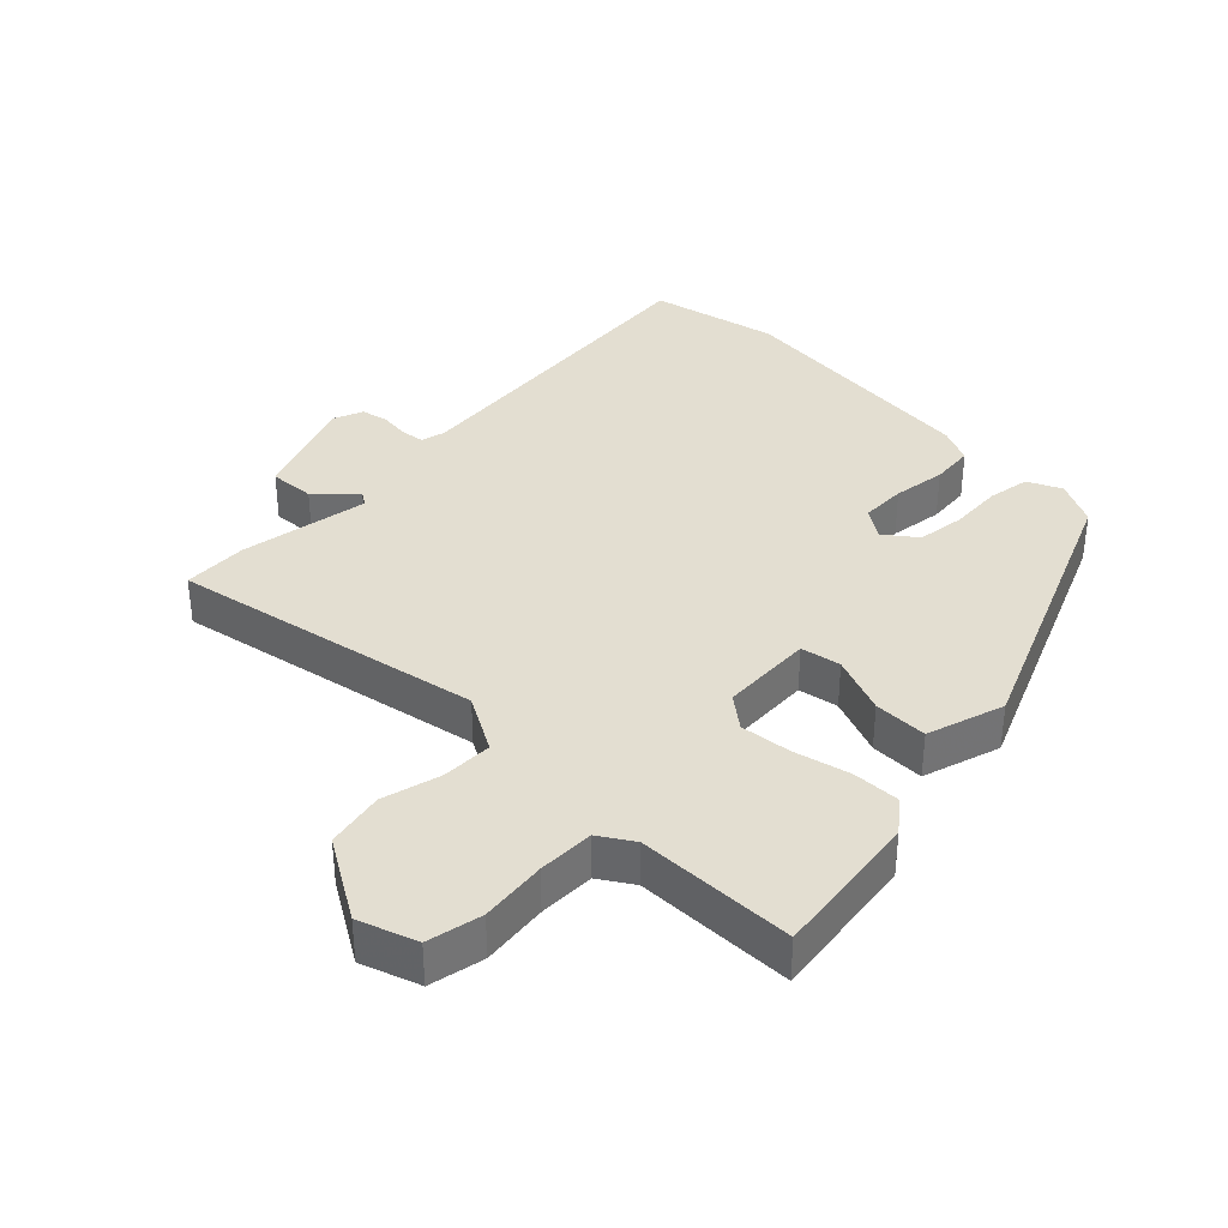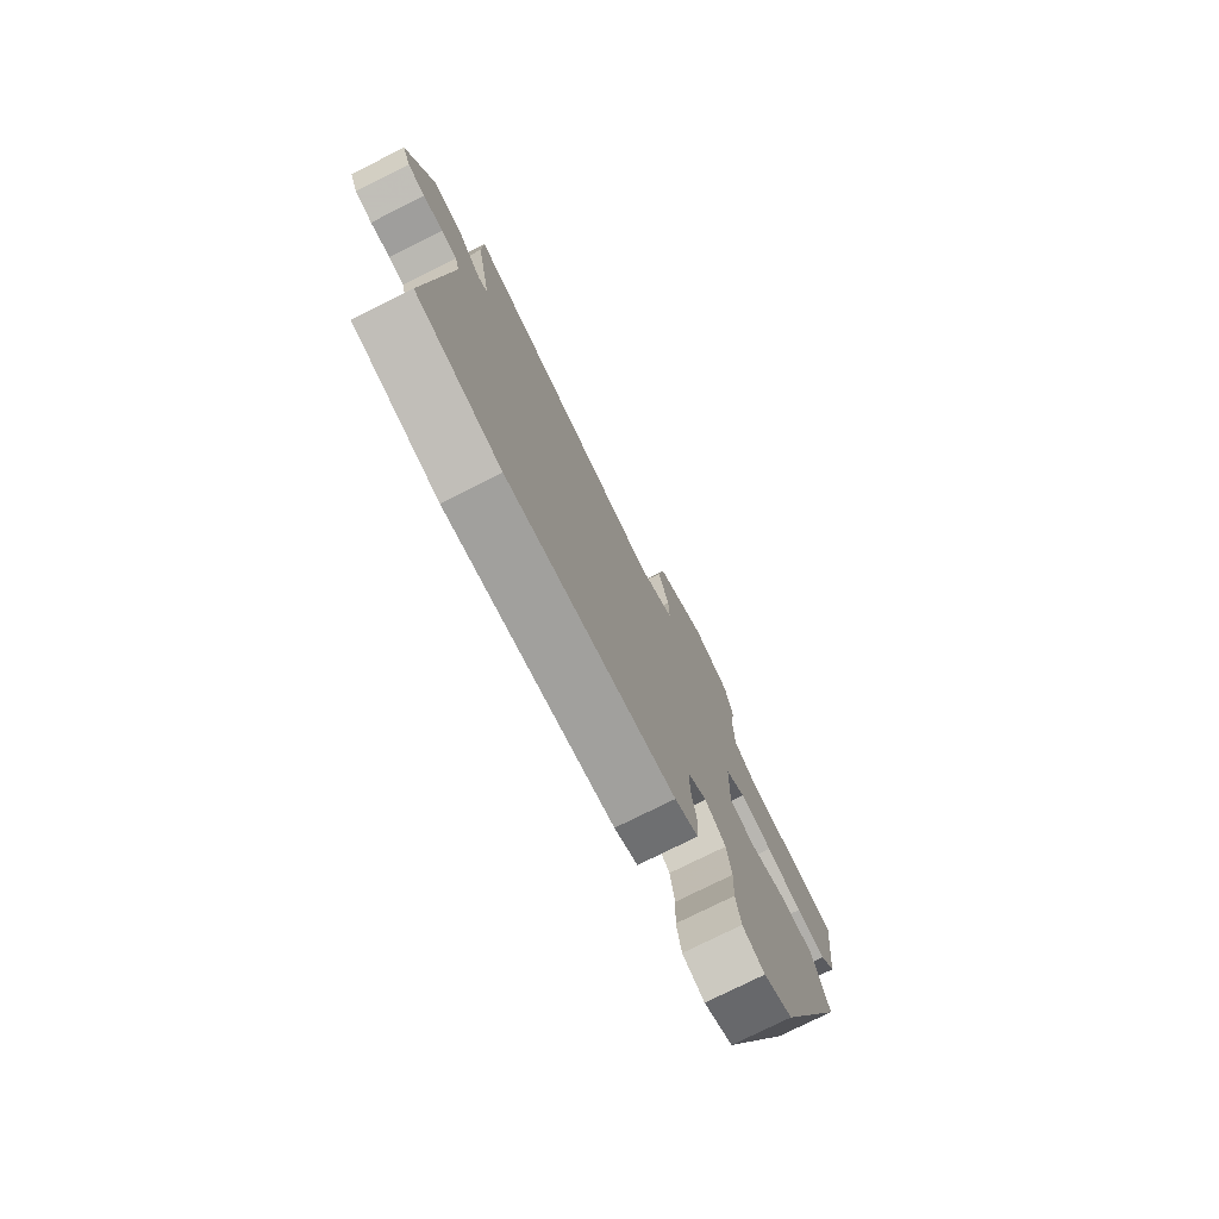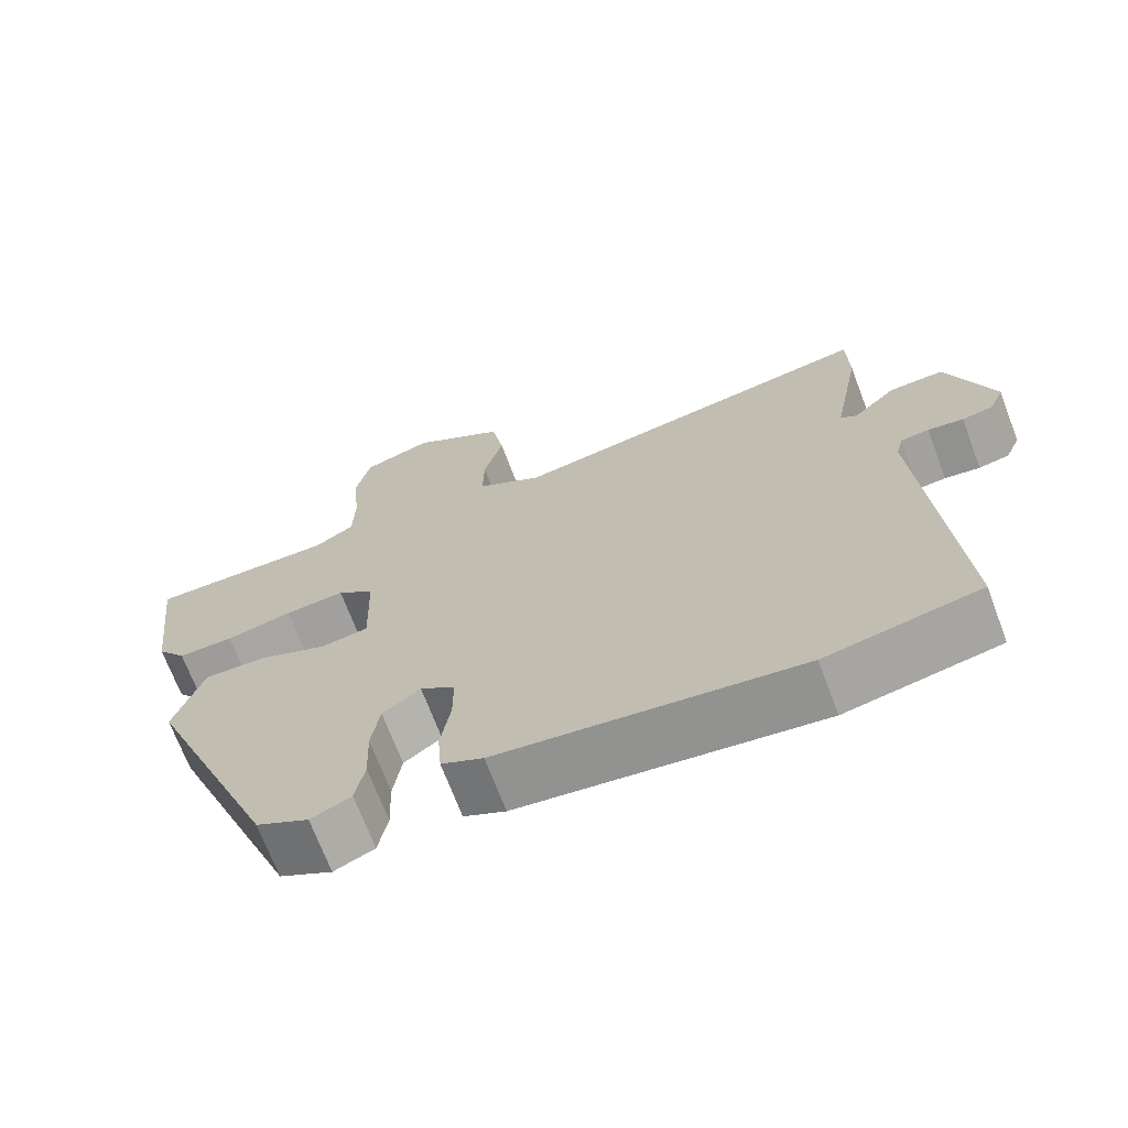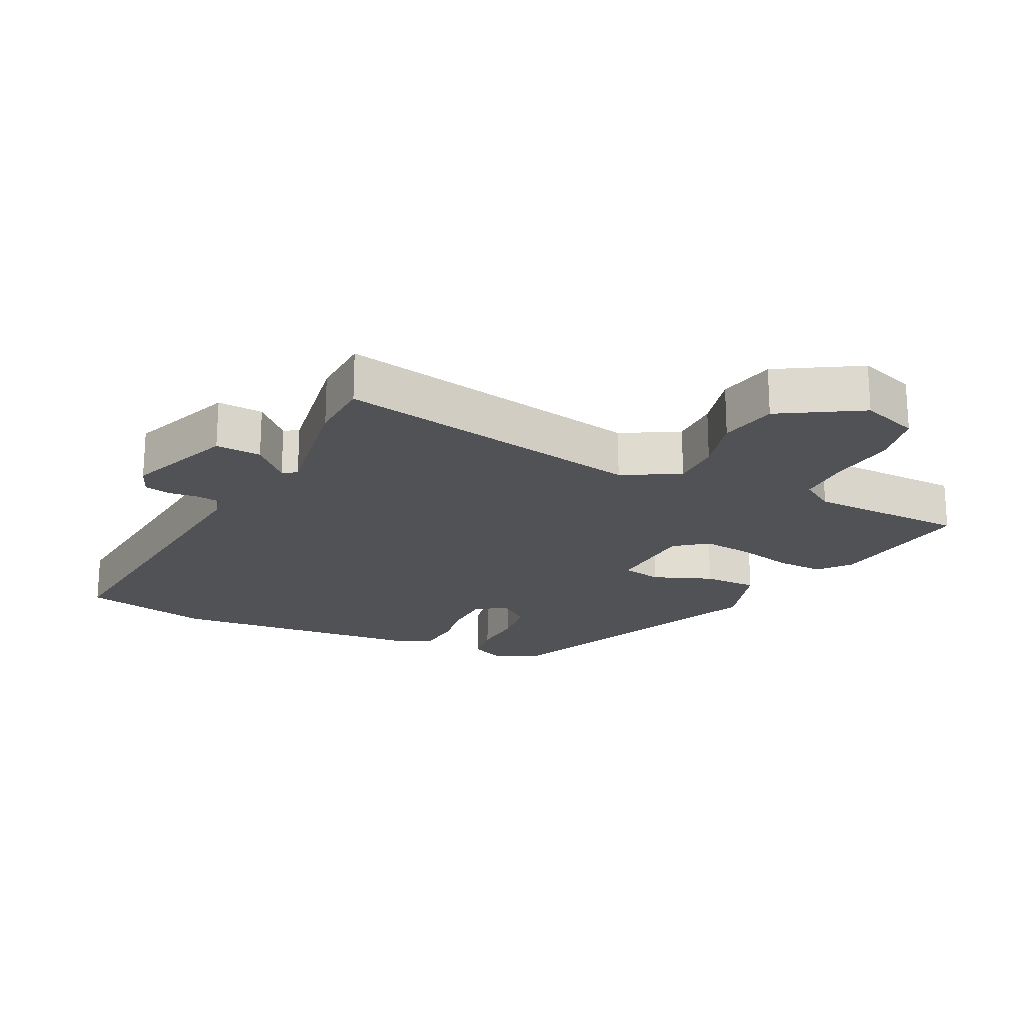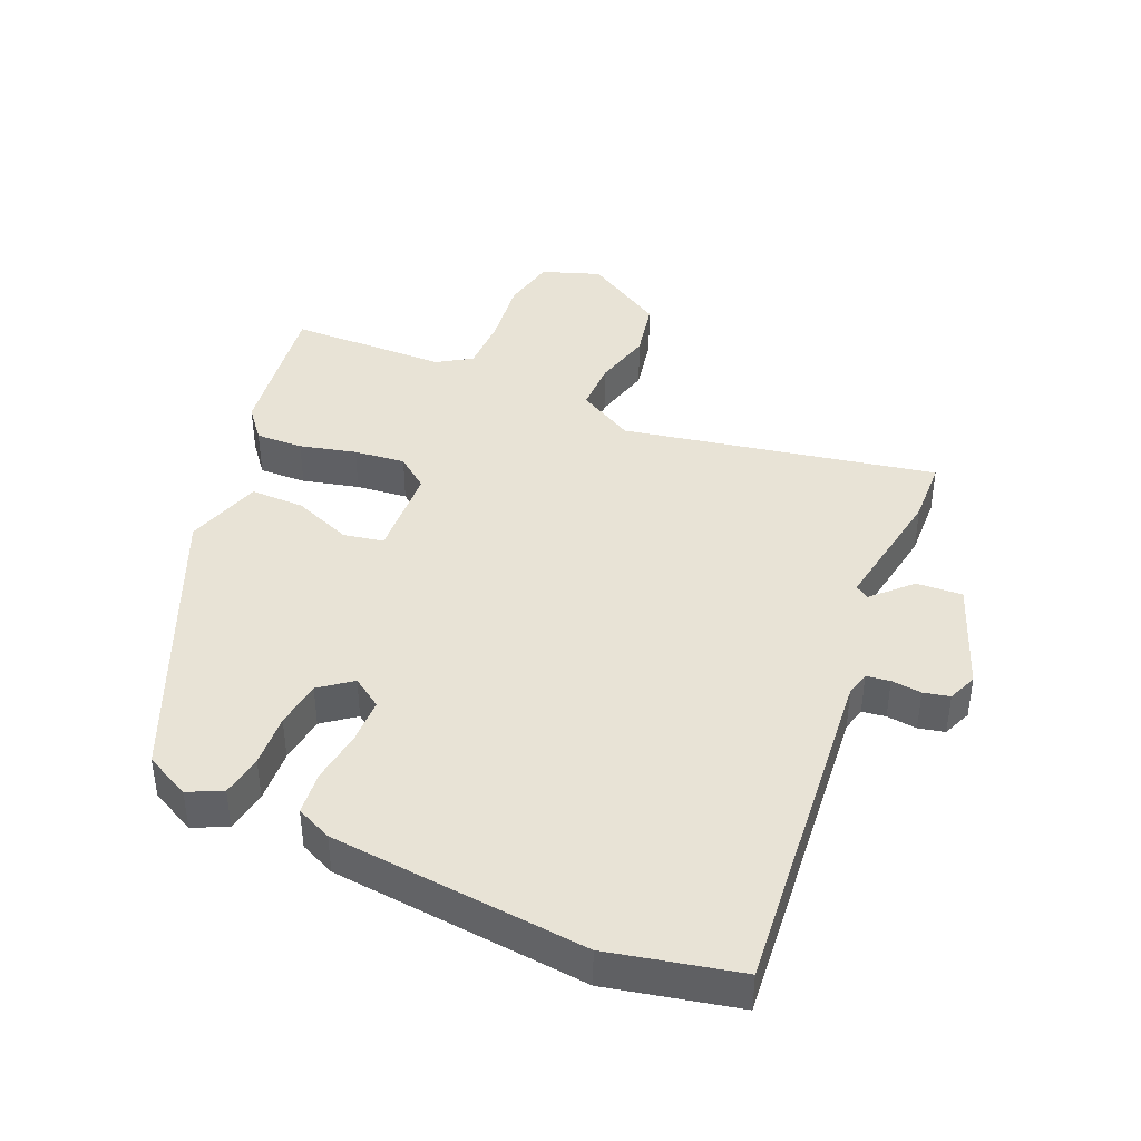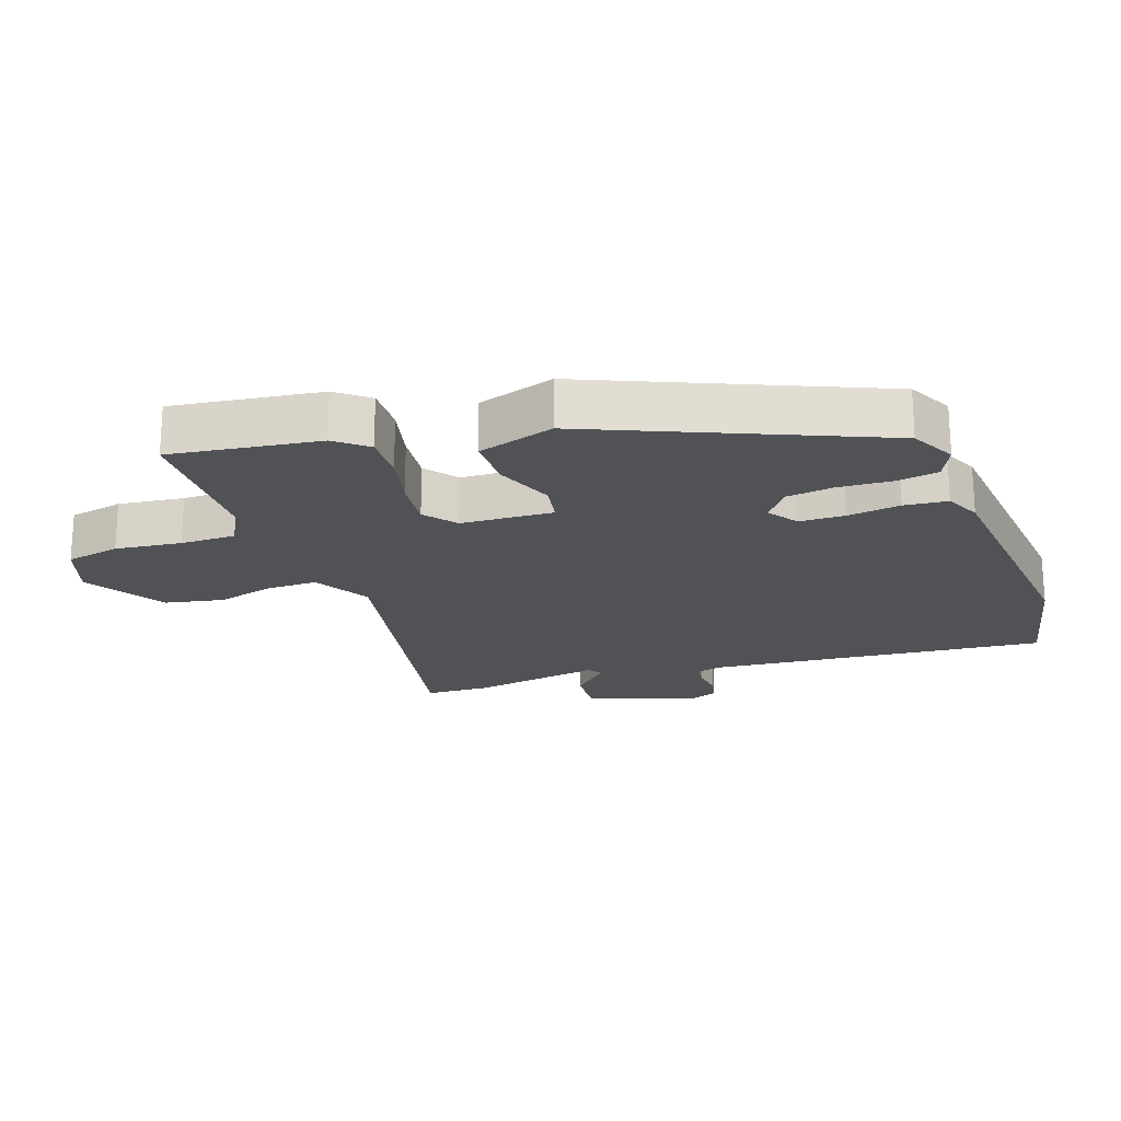
<metadata>
{"format":"obj","ext":"obj","renderer":"f3d","projection":"perspective","resolution":1024,"background":"white","views":[{"elev":36.2,"azim":43.5,"up":"+Y"},{"elev":-77.4,"azim":-63.6,"up":"+Z"},{"elev":-69.7,"azim":-159.3,"up":"+Z"},{"elev":-20.7,"azim":-27.2,"up":"+Y"},{"elev":41.7,"azim":-157.9,"up":"+Y"},{"elev":-21.0,"azim":108.2,"up":"+Y"}]}
</metadata>
<code>
v -0.492 0.07 0.533
v -0.015 0.07 0.451
v 0.07 0.07 0.501
v 0.068 0.07 0.578
v 0.043 0.07 0.667
v 0.059 0.07 0.756
v 0.18 0.07 0.832
v 0.269 0.07 0.803
v 0.288 0.07 0.72
v 0.278 0.07 0.619
v 0.28 0.07 0.534
v 0.332 0.07 0.502
v 0.573 0.07 0.502
v 0.547 0.07 0.274
v 0.509 0.07 0.225
v 0.437 0.07 0.226
v 0.351 0.07 0.245
v 0.273 0.07 0.252
v 0.225 0.07 0.213
v 0.221 0.07 0.072
v 0.282 0.07 0.062
v 0.371 0.07 0.099
v 0.453 0.07 0.101
v 0.492 0.07 -0.016
v 0.317 0.07 -0.449
v 0.249 0.07 -0.485
v 0.197 0.07 -0.462
v 0.185 0.07 -0.398
v 0.188 0.07 -0.317
v 0.177 0.07 -0.245
v 0.128 0.07 -0.209
v 0.083 0.07 -0.241
v 0.083 0.07 -0.31
v 0.096 0.07 -0.391
v 0.091 0.07 -0.457
v 0.037 0.07 -0.483
v -0.352 0.07 -0.529
v -0.55 0.07 -0.49
v -0.512 0.07 0.028
v -0.522 0.07 0.065
v -0.558 0.07 0.069
v -0.604 0.07 0.063
v -0.644 0.07 0.071
v -0.663 0.07 0.115
v -0.604 0.07 0.28
v -0.534 0.07 0.277
v -0.478 0.07 0.223
v -0.457 0.07 0.237
v -0.494 0.07 0.435
v -0.492 0 0.533
v -0.015 0 0.451
v 0.07 0 0.501
v 0.068 0 0.578
v 0.043 0 0.667
v 0.059 0 0.756
v 0.18 0 0.832
v 0.269 0 0.803
v 0.288 0 0.72
v 0.278 0 0.619
v 0.28 0 0.534
v 0.332 0 0.502
v 0.573 0 0.502
v 0.547 0 0.274
v 0.509 0 0.225
v 0.437 0 0.226
v 0.351 0 0.245
v 0.273 0 0.252
v 0.225 0 0.213
v 0.221 0 0.072
v 0.282 0 0.062
v 0.371 0 0.099
v 0.453 0 0.101
v 0.492 0 -0.016
v 0.317 0 -0.449
v 0.249 0 -0.485
v 0.197 0 -0.462
v 0.185 0 -0.398
v 0.188 0 -0.317
v 0.177 0 -0.245
v 0.128 0 -0.209
v 0.083 0 -0.241
v 0.083 0 -0.31
v 0.096 0 -0.391
v 0.091 0 -0.457
v 0.037 0 -0.483
v -0.352 0 -0.529
v -0.55 0 -0.49
v -0.512 0 0.028
v -0.522 0 0.065
v -0.558 0 0.069
v -0.604 0 0.063
v -0.644 0 0.071
v -0.663 0 0.115
v -0.604 0 0.28
v -0.534 0 0.277
v -0.478 0 0.223
v -0.457 0 0.237
v -0.494 0 0.435
f 48 49 1 2
f 47 48 2
f 45 46 47
f 44 45 47
f 43 44 47
f 42 43 47
f 41 42 47
f 40 41 47 2
f 39 40 2 3
f 37 38 39
f 36 37 39
f 35 36 39
f 34 35 39
f 33 34 39
f 32 33 39 3
f 31 32 3
f 30 31 3 4
f 29 30 4
f 27 28 29
f 26 27 29
f 25 26 29
f 24 25 29
f 23 24 29
f 22 23 29
f 21 22 29
f 20 21 29
f 19 20 29 4
f 6 7 8
f 5 6 8
f 4 5 8
f 19 4 8
f 18 19 8
f 15 16 17
f 14 15 17
f 13 14 17
f 12 13 17
f 11 12 17 18
f 10 11 18 8
f 8 9 10
f 51 50 98 97
f 51 97 96
f 96 95 94
f 96 94 93
f 96 93 92
f 96 92 91
f 96 91 90
f 51 96 90 89
f 52 51 89 88
f 88 87 86
f 88 86 85
f 88 85 84
f 88 84 83
f 88 83 82
f 52 88 82 81
f 52 81 80
f 53 52 80 79
f 53 79 78
f 78 77 76
f 78 76 75
f 78 75 74
f 78 74 73
f 78 73 72
f 78 72 71
f 78 71 70
f 78 70 69
f 53 78 69 68
f 57 56 55
f 57 55 54
f 57 54 53
f 57 53 68
f 57 68 67
f 66 65 64
f 66 64 63
f 66 63 62
f 66 62 61
f 67 66 61 60
f 57 67 60 59
f 59 58 57
f 1 50 51 2
f 2 51 52 3
f 3 52 53 4
f 4 53 54 5
f 5 54 55 6
f 6 55 56 7
f 7 56 57 8
f 8 57 58 9
f 9 58 59 10
f 10 59 60 11
f 11 60 61 12
f 12 61 62 13
f 13 62 63 14
f 14 63 64 15
f 15 64 65 16
f 16 65 66 17
f 17 66 67 18
f 18 67 68 19
f 19 68 69 20
f 20 69 70 21
f 21 70 71 22
f 22 71 72 23
f 23 72 73 24
f 24 73 74 25
f 25 74 75 26
f 26 75 76 27
f 27 76 77 28
f 28 77 78 29
f 29 78 79 30
f 30 79 80 31
f 31 80 81 32
f 32 81 82 33
f 33 82 83 34
f 34 83 84 35
f 35 84 85 36
f 36 85 86 37
f 37 86 87 38
f 38 87 88 39
f 39 88 89 40
f 40 89 90 41
f 41 90 91 42
f 42 91 92 43
f 43 92 93 44
f 44 93 94 45
f 45 94 95 46
f 46 95 96 47
f 47 96 97 48
f 48 97 98 49
f 49 98 50 1

</code>
